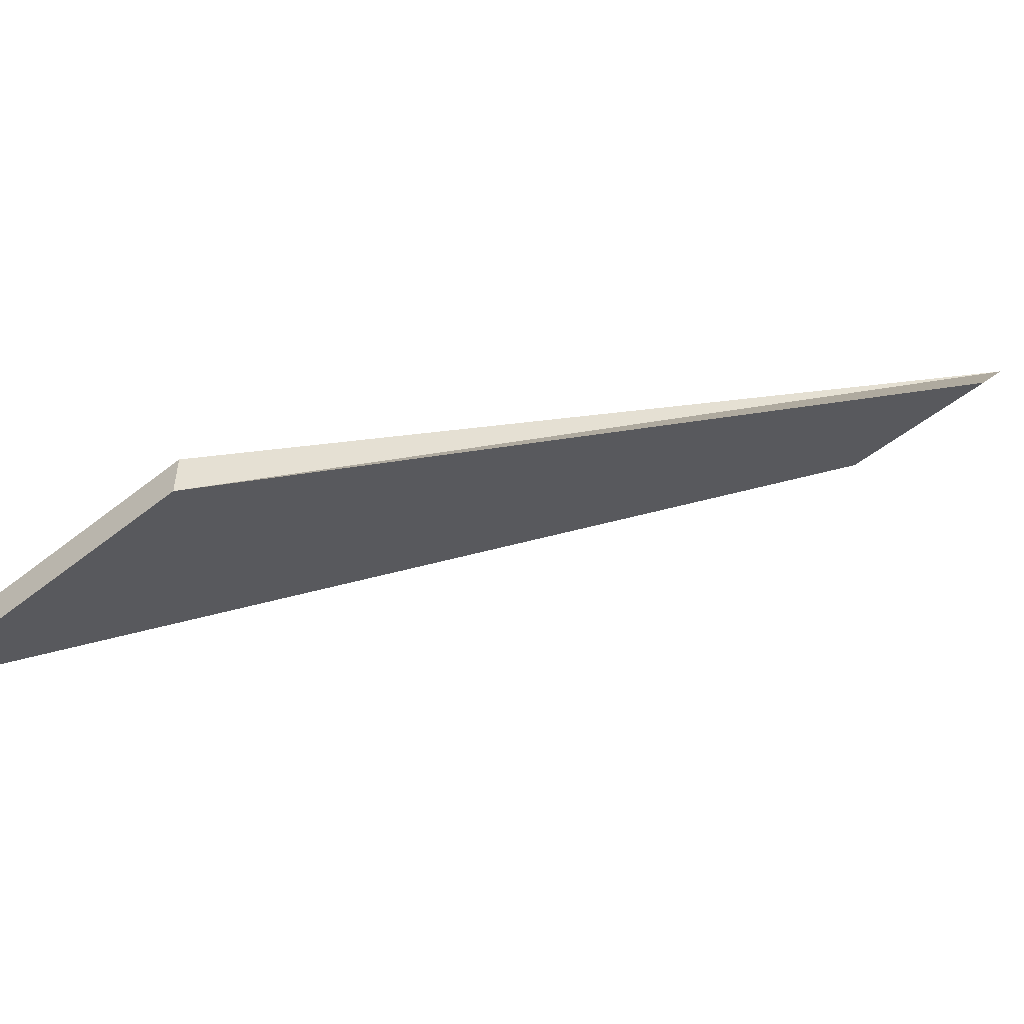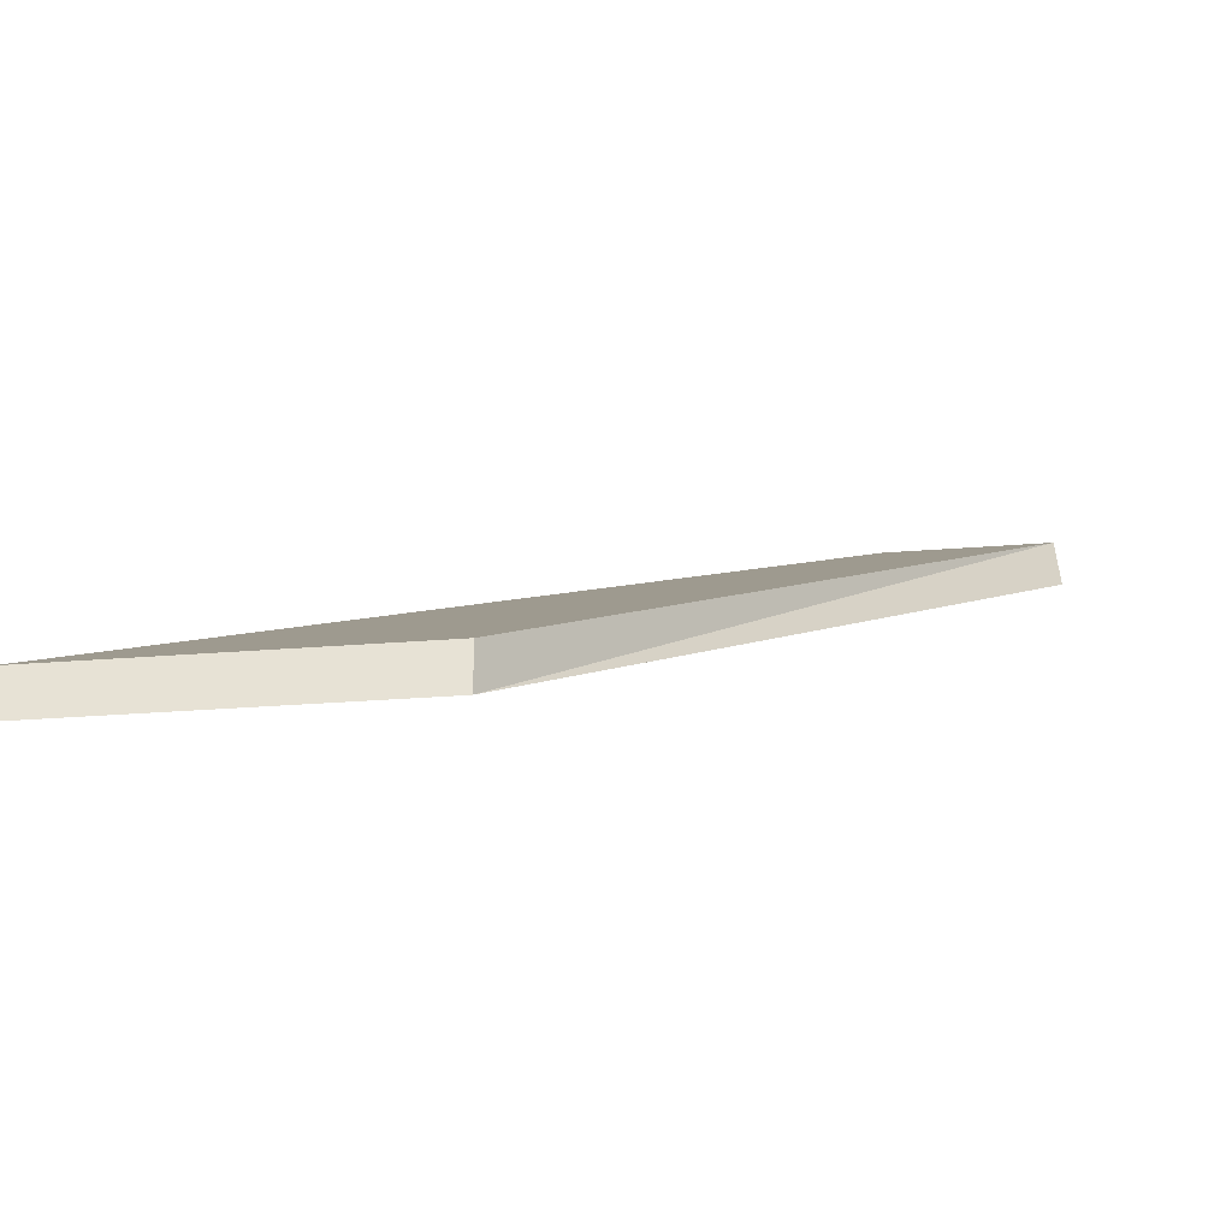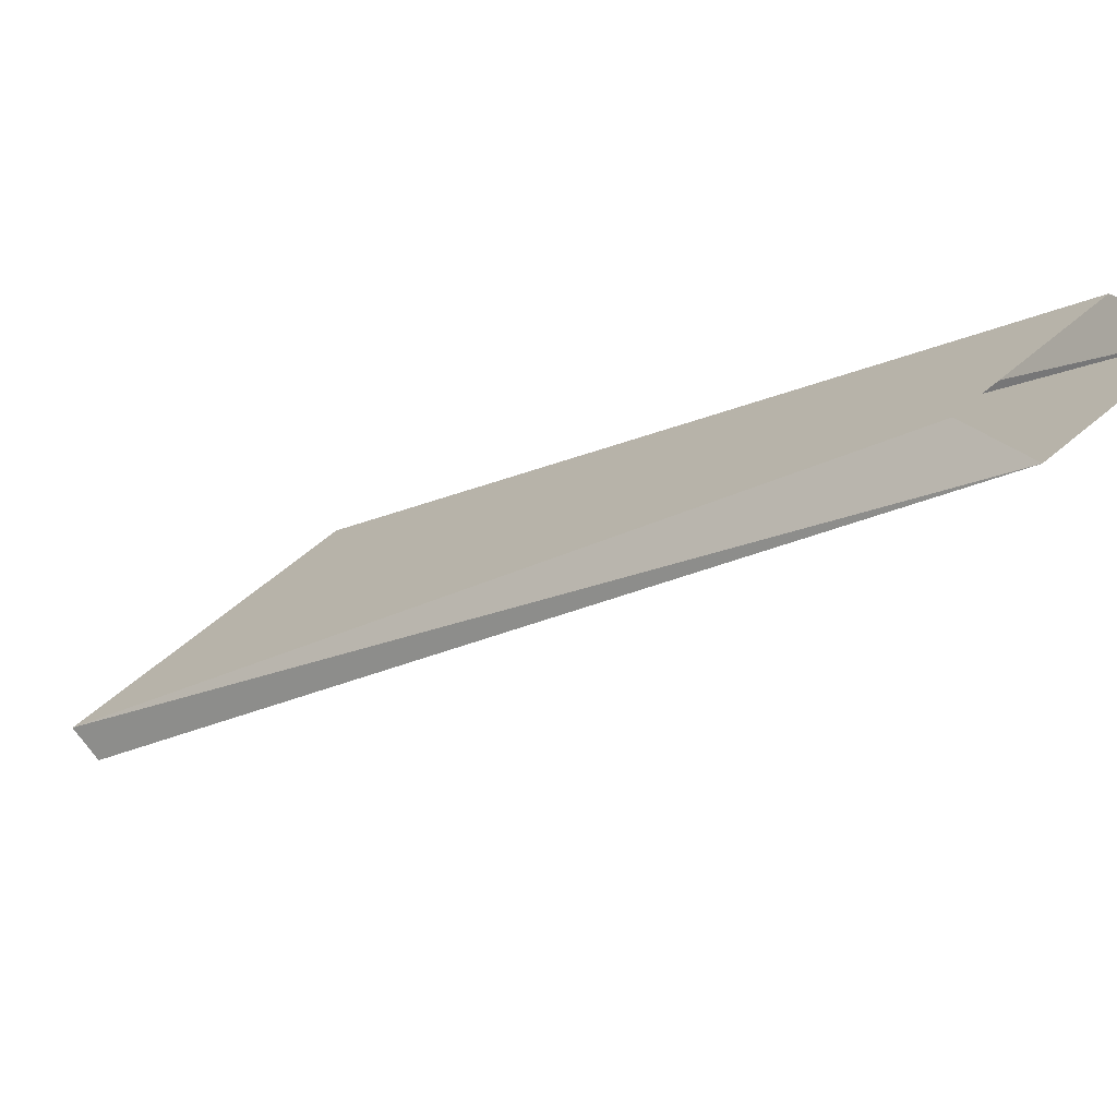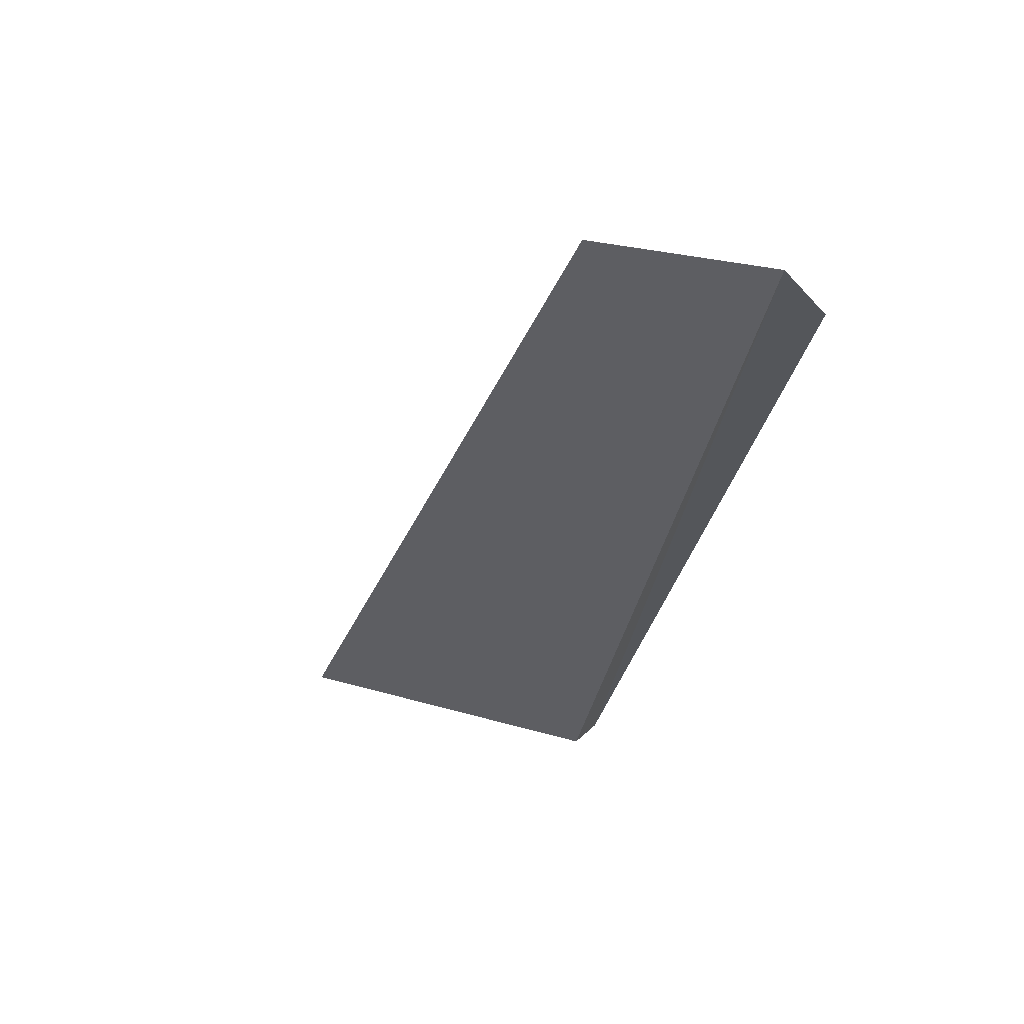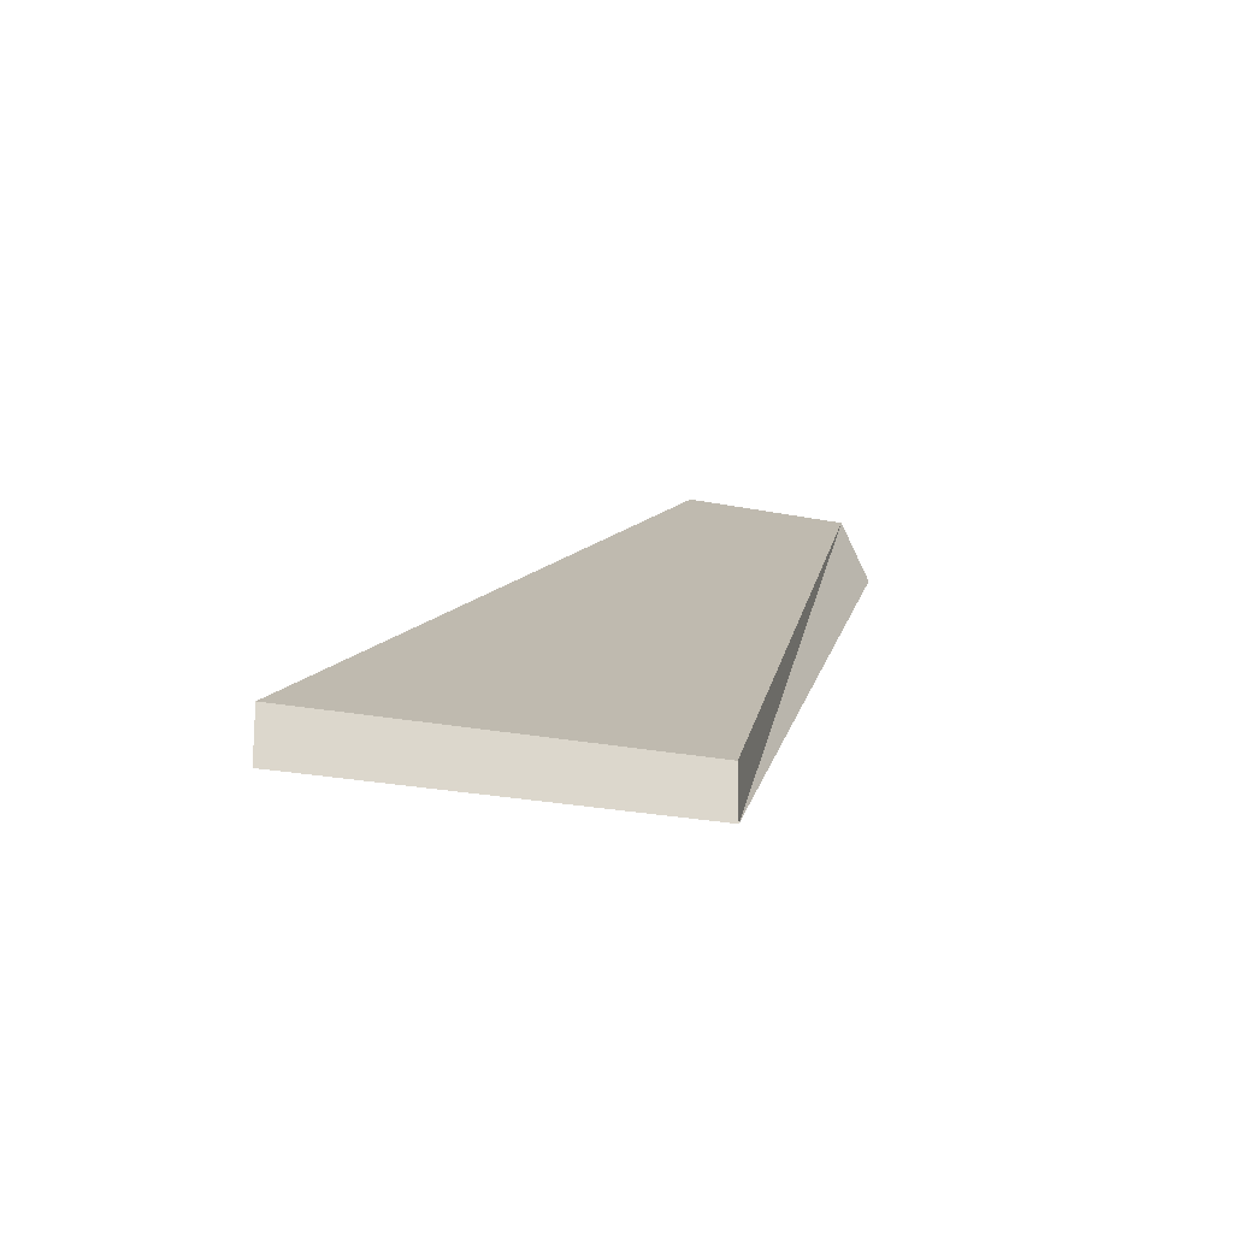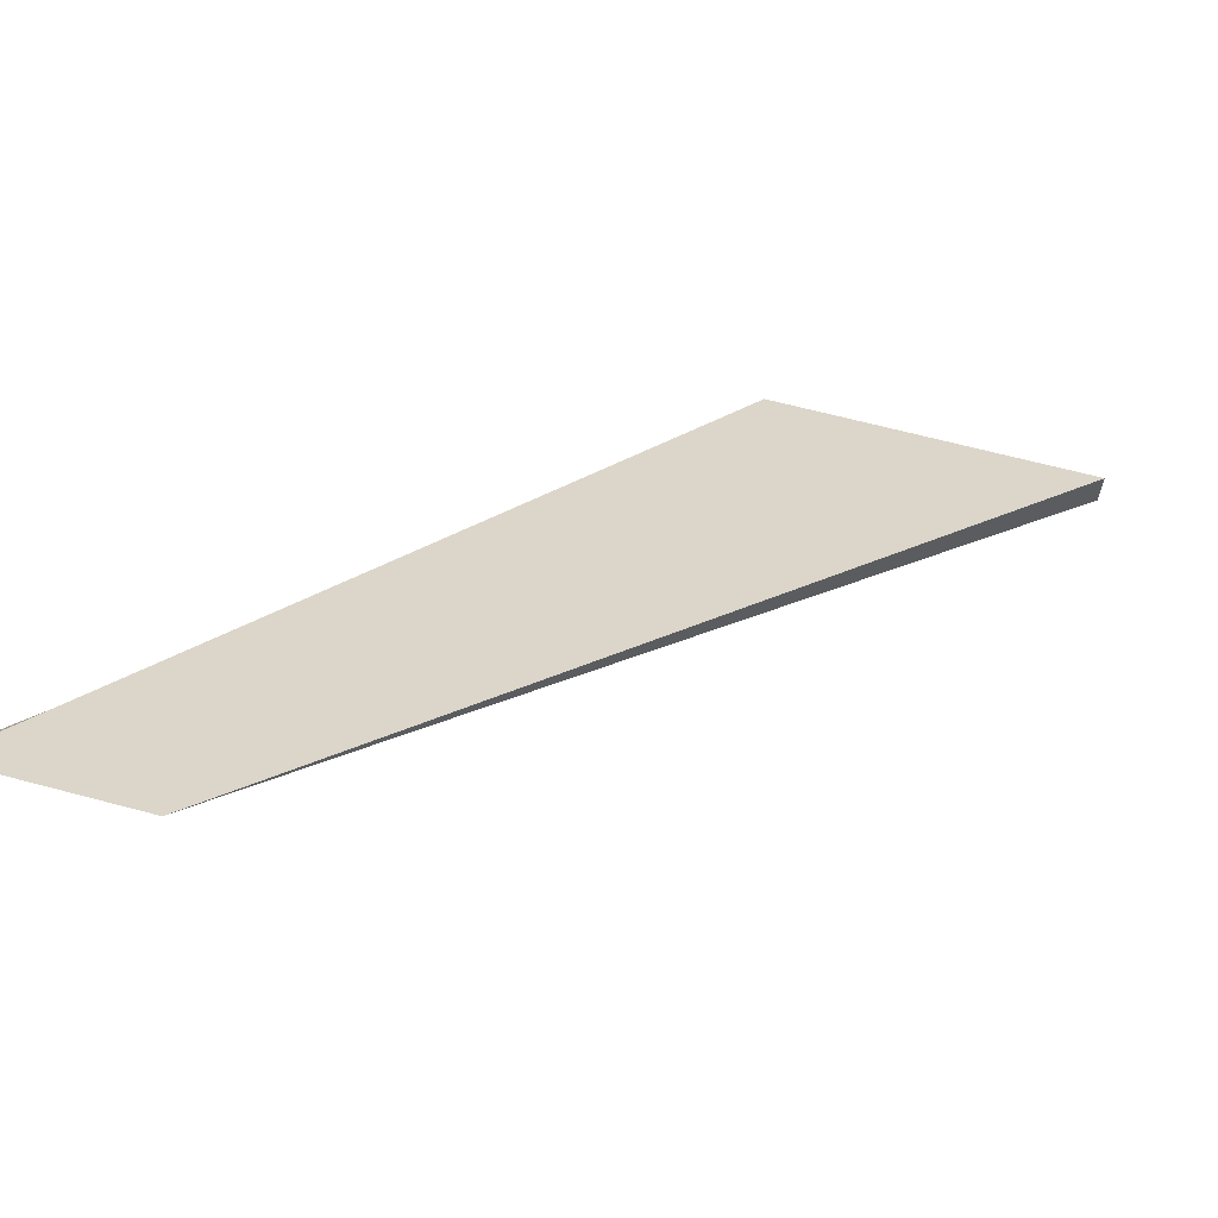
<metadata>
{"format":"obj","ext":"obj","renderer":"f3d","projection":"perspective","resolution":1024,"background":"white","views":[{"elev":-52.4,"azim":40.5,"up":"+Z"},{"elev":-32.2,"azim":6.2,"up":"+Z"},{"elev":67.2,"azim":-39.9,"up":"+Y"},{"elev":22.0,"azim":29.1,"up":"+Y"},{"elev":-21.1,"azim":-21.2,"up":"+Z"},{"elev":64.4,"azim":-164.9,"up":"+Z"}]}
</metadata>
<code>
v 0.3502 -0.1315 0.1958
v 0.2892 -0.281 0.08759
v 0.216 -0.281 0.08759
v 0.3868 -0.1315 0.1958
v 0.216 -0.281 0.09735
v 0.3502 -0.1189 0.2146
v 0.3868 -0.1189 0.2146
v 0.2892 -0.281 0.09735
f 1 2 3
f 2 1 4
f 3 2 1
f 4 1 2
f 2 5 3
f 3 5 2
f 1 3 6
f 6 3 1
f 7 2 4
f 4 2 7
f 5 2 8
f 8 2 5
f 3 5 6
f 6 5 3
f 2 7 8
f 8 7 2
f 7 5 8
f 8 5 7
f 5 7 6
f 6 7 5

</code>
